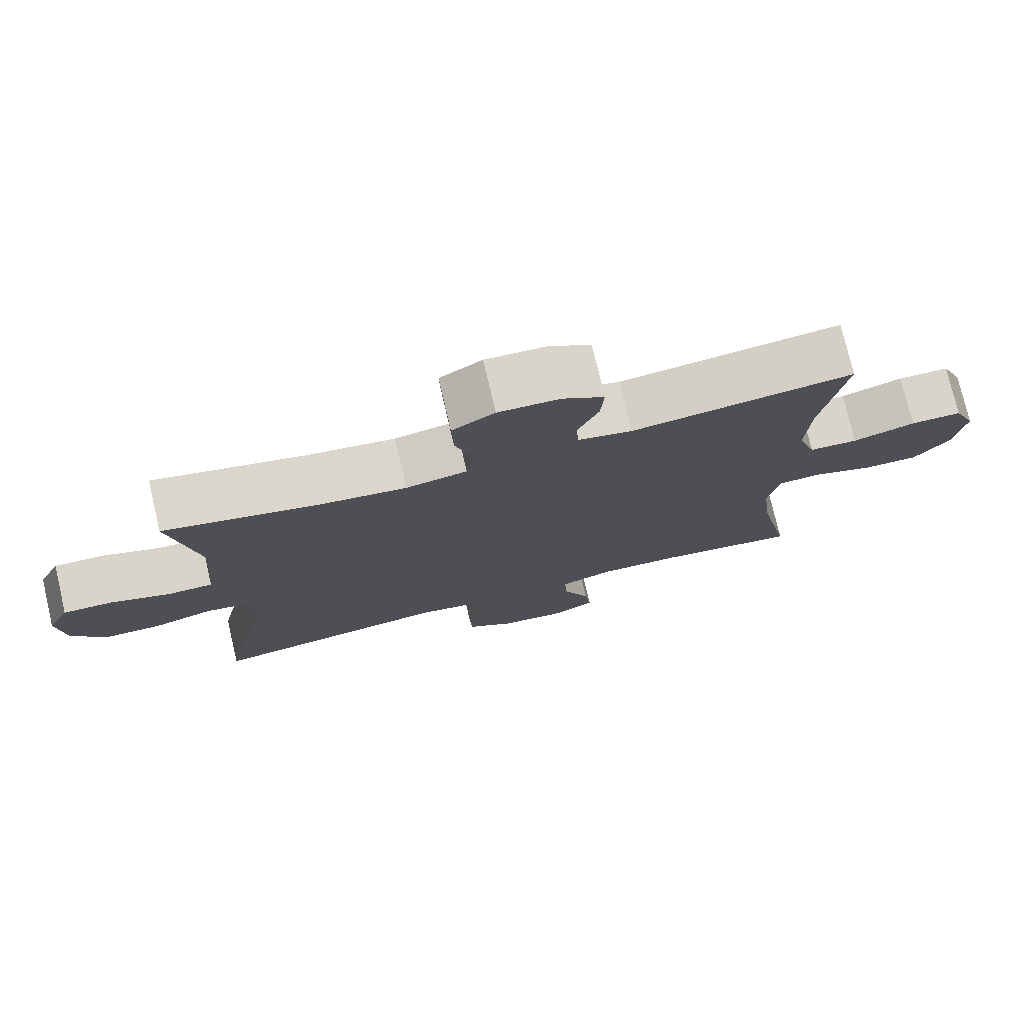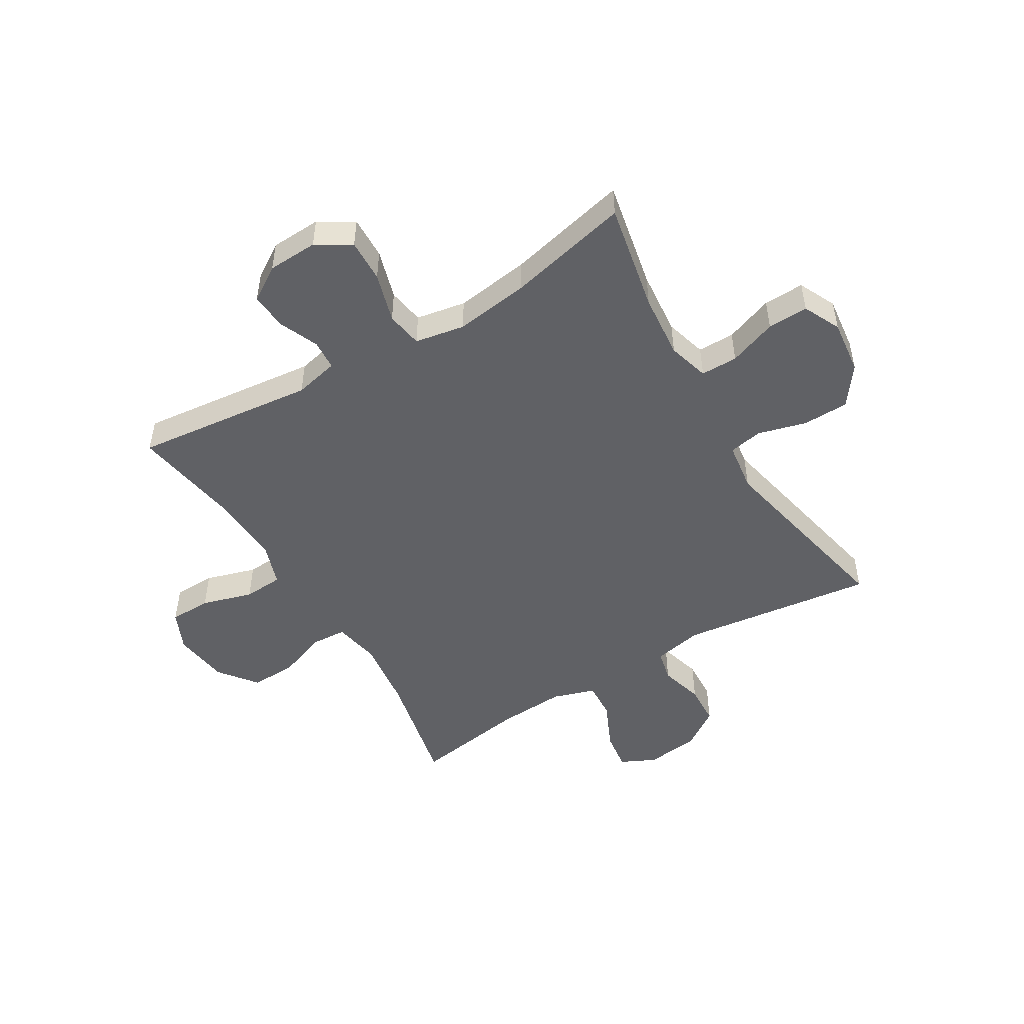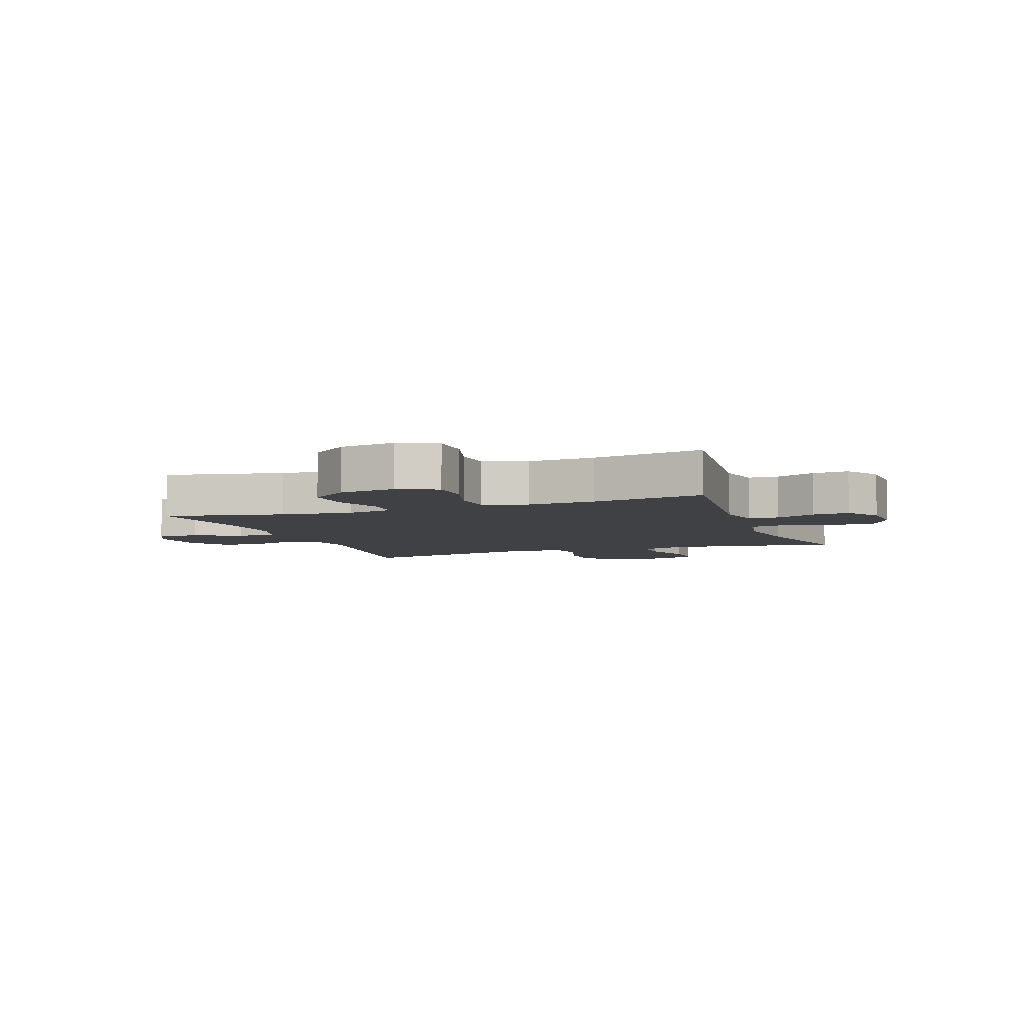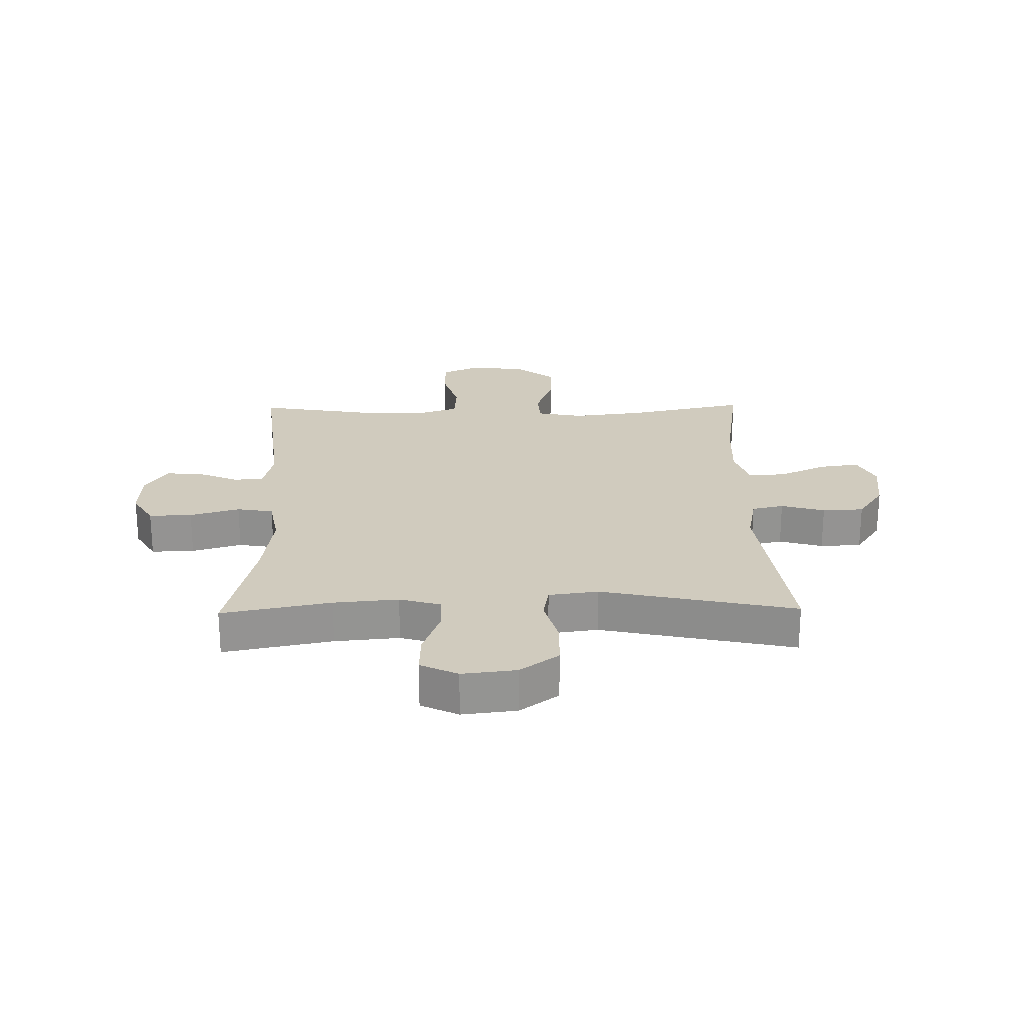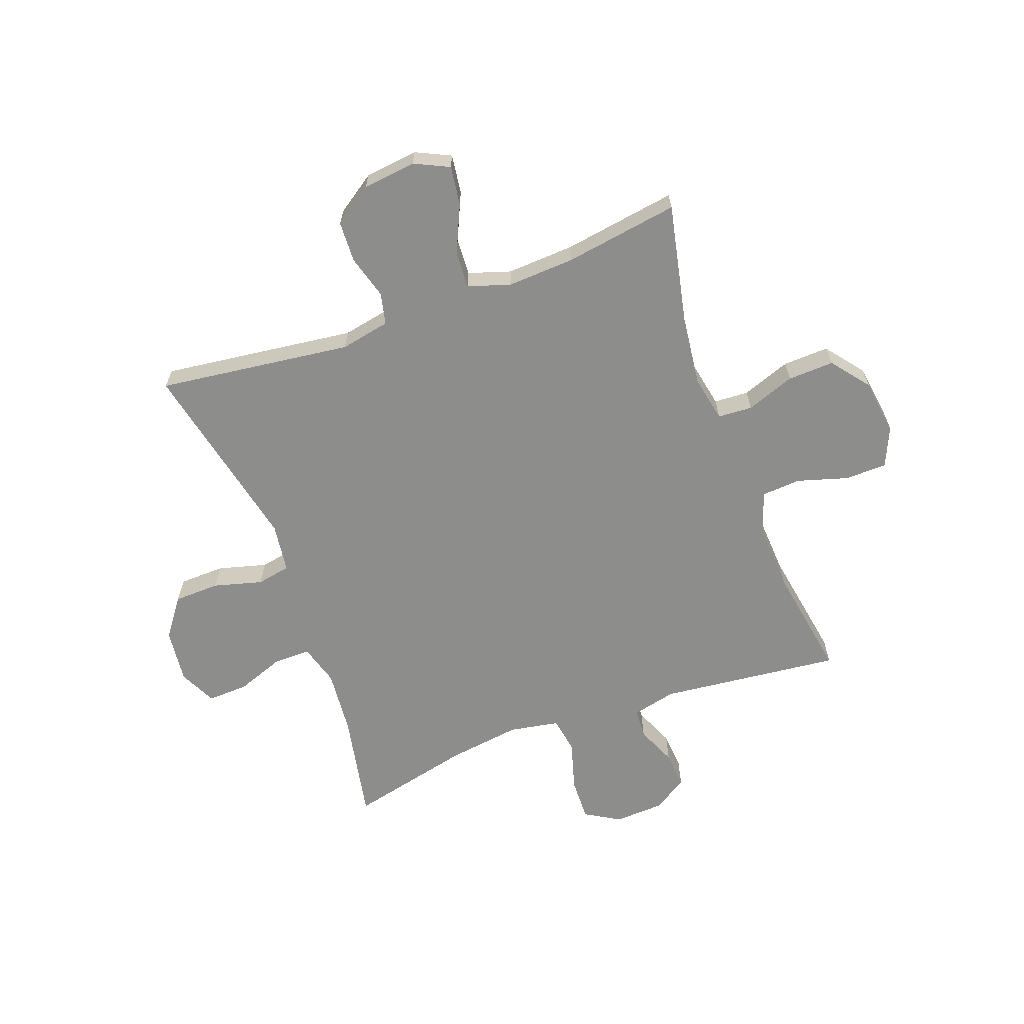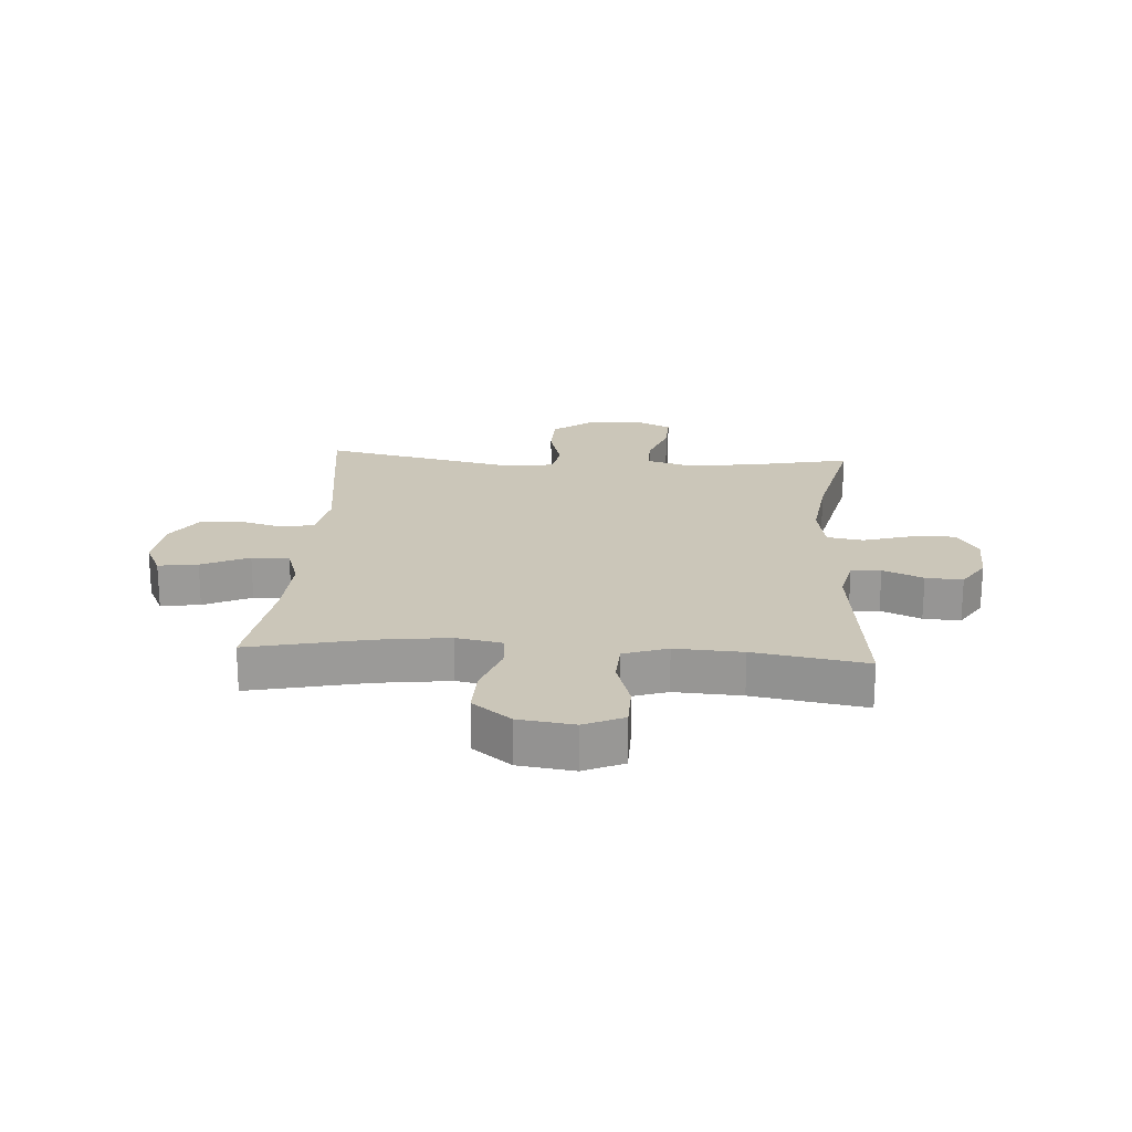
<metadata>
{"format":"obj","ext":"obj","renderer":"f3d","projection":"perspective","resolution":1024,"background":"white","views":[{"elev":76.2,"azim":166.8,"up":"+Z"},{"elev":-50.0,"azim":30.9,"up":"+Y"},{"elev":-5.9,"azim":-70.0,"up":"+Y"},{"elev":23.5,"azim":89.0,"up":"+Y"},{"elev":-64.5,"azim":-159.7,"up":"+Y"},{"elev":21.0,"azim":-86.3,"up":"+Y"}]}
</metadata>
<code>
o path1148
v -0.2868 0.0375 -0.4676
v -0.1664 0.0375 -0.4616
v -0.09129 0.0375 -0.486
v -0.09505 0.0375 -0.5523
v -0.1336 0.0375 -0.6366
v -0.1433 0.0375 -0.7067
v -0.08118 0.0375 -0.7364
v 0.01401 0.0375 -0.7251
v 0.08299 0.0375 -0.6783
v 0.08638 0.0375 -0.6052
v 0.06435 0.0375 -0.5277
v 0.07698 0.0375 -0.4713
v 0.1655 0.0375 -0.454
v 0.5111 0.0375 -0.4987
v 0.4367 0.0375 -0.1534
v 0.4487 0.0375 -0.06568
v 0.5087 0.0375 -0.05455
v 0.5951 0.0375 -0.07834
v 0.6769 0.0375 -0.07641
v 0.7275 0.0375 -0.007965
v 0.7387 0.0375 0.08855
v 0.7069 0.0375 0.1549
v 0.6346 0.0375 0.1524
v 0.5489 0.0375 0.1213
v 0.4834 0.0375 0.1216
v 0.4622 0.0375 0.1949
v 0.4727 0.0375 0.3099
v 0.5111 0.0375 0.5032
v 0.2931 0.0375 0.4531
v 0.1614 0.0375 0.4353
v 0.07272 0.0375 0.4513
v 0.06192 0.0375 0.5158
v 0.08783 0.0375 0.6038
v 0.09028 0.0375 0.6803
v 0.02851 0.0375 0.7172
v -0.06076 0.0375 0.7133
v -0.1214 0.0375 0.6744
v -0.1164 0.0375 0.609
v -0.08603 0.0375 0.538
v -0.08961 0.0375 0.4851
v -0.1681 0.0375 0.4673
v -0.4906 0.0375 0.5032
v -0.4572 0.0375 0.3038
v -0.4507 0.0375 0.1845
v -0.4767 0.0375 0.1066
v -0.5473 0.0375 0.1022
v -0.6374 0.0375 0.1293
v -0.7119 0.0375 0.128
v -0.743 0.0375 0.05788
v -0.7294 0.0375 -0.04097
v -0.6767 0.0375 -0.1086
v -0.5942 0.0375 -0.1056
v -0.5074 0.0375 -0.07447
v -0.4457 0.0375 -0.07824
v -0.4297 0.0375 -0.1605
v -0.4453 0.0375 -0.287
v -0.4906 0.0375 -0.4987
v -0.2868 -0.0375 -0.4676
v -0.1664 -0.0375 -0.4616
v -0.09129 -0.0375 -0.486
v -0.09505 -0.0375 -0.5523
v -0.1336 -0.0375 -0.6366
v -0.1433 -0.0375 -0.7067
v -0.08118 -0.0375 -0.7364
v 0.01401 -0.0375 -0.7251
v 0.08299 -0.0375 -0.6783
v 0.08638 -0.0375 -0.6052
v 0.06435 -0.0375 -0.5277
v 0.07698 -0.0375 -0.4713
v 0.1655 -0.0375 -0.454
v 0.5111 -0.0375 -0.4987
v 0.4367 -0.0375 -0.1534
v 0.4487 -0.0375 -0.06568
v 0.5087 -0.0375 -0.05455
v 0.5951 -0.0375 -0.07834
v 0.6769 -0.0375 -0.07641
v 0.7275 -0.0375 -0.007965
v 0.7387 -0.0375 0.08855
v 0.7069 -0.0375 0.1549
v 0.6346 -0.0375 0.1524
v 0.5489 -0.0375 0.1213
v 0.4834 -0.0375 0.1216
v 0.4622 -0.0375 0.1949
v 0.4727 -0.0375 0.3099
v 0.5111 -0.0375 0.5032
v 0.2931 -0.0375 0.4531
v 0.1614 -0.0375 0.4353
v 0.07272 -0.0375 0.4513
v 0.06192 -0.0375 0.5158
v 0.08783 -0.0375 0.6038
v 0.09028 -0.0375 0.6803
v 0.02851 -0.0375 0.7172
v -0.06076 -0.0375 0.7133
v -0.1214 -0.0375 0.6744
v -0.1164 -0.0375 0.609
v -0.08603 -0.0375 0.538
v -0.08961 -0.0375 0.4851
v -0.1681 -0.0375 0.4673
v -0.4906 -0.0375 0.5032
v -0.4572 -0.0375 0.3038
v -0.4507 -0.0375 0.1845
v -0.4767 -0.0375 0.1066
v -0.5473 -0.0375 0.1022
v -0.6374 -0.0375 0.1293
v -0.7119 -0.0375 0.128
v -0.743 -0.0375 0.05788
v -0.7294 -0.0375 -0.04097
v -0.6767 -0.0375 -0.1086
v -0.5942 -0.0375 -0.1056
v -0.5074 -0.0375 -0.07447
v -0.4457 -0.0375 -0.07824
v -0.4297 -0.0375 -0.1605
v -0.4453 -0.0375 -0.287
v -0.4906 -0.0375 -0.4987
v -0.7119 0.0375 0.128
v -0.7119 0.0375 0.128
v -0.743 0.0375 0.05788
v -0.7294 0.0375 -0.04097
v -0.6767 0.0375 -0.1086
v -0.6374 0.0375 0.1293
v -0.5942 0.0375 -0.1056
v -0.5473 0.0375 0.1022
v -0.5074 0.0375 -0.07447
v -0.4767 0.0375 0.1066
v -0.4767 0.0375 0.1066
v -0.4457 0.0375 -0.07824
v -0.4457 0.0375 -0.07824
v -0.4507 0.0375 0.1845
v -0.4906 0.0375 0.5032
v -0.4906 0.0375 0.5032
v -0.4572 0.0375 0.3038
v -0.4453 0.0375 -0.287
v -0.4906 0.0375 -0.4987
v -0.4906 0.0375 -0.4987
v -0.4297 0.0375 -0.1605
v -0.2868 0.0375 -0.4676
v -0.1681 0.0375 0.4673
v -0.1664 0.0375 -0.4616
v -0.08961 0.0375 0.4851
v -0.08961 0.0375 0.4851
v -0.09129 0.0375 -0.486
v -0.09129 0.0375 -0.486
v -0.1336 0.0375 -0.6366
v -0.1433 0.0375 -0.7067
v -0.1433 0.0375 -0.7067
v -0.08118 0.0375 -0.7364
v -0.09505 0.0375 -0.5523
v -0.06076 0.0375 0.7133
v -0.1214 0.0375 0.6744
v -0.1214 0.0375 0.6744
v -0.1164 0.0375 0.609
v -0.08603 0.0375 0.538
v 0.01401 0.0375 -0.7251
v 0.02851 0.0375 0.7172
v 0.08299 0.0375 -0.6783
v 0.09028 0.0375 0.6803
v 0.09028 0.0375 0.6803
v 0.08783 0.0375 0.6038
v 0.06192 0.0375 0.5158
v 0.07272 0.0375 0.4513
v 0.07272 0.0375 0.4513
v 0.06435 0.0375 -0.5277
v 0.07698 0.0375 -0.4713
v 0.07698 0.0375 -0.4713
v 0.08638 0.0375 -0.6052
v 0.1614 0.0375 0.4353
v 0.1655 0.0375 -0.454
v 0.2931 0.0375 0.4531
v 0.5111 0.0375 0.5032
v 0.5111 0.0375 0.5032
v 0.4622 0.0375 0.1949
v 0.4727 0.0375 0.3099
v 0.4367 0.0375 -0.1534
v 0.4487 0.0375 -0.06568
v 0.4487 0.0375 -0.06568
v 0.5087 0.0375 -0.05455
v 0.4834 0.0375 0.1216
v 0.4834 0.0375 0.1216
v 0.5489 0.0375 0.1213
v 0.5111 0.0375 -0.4987
v 0.5111 0.0375 -0.4987
v 0.5951 0.0375 -0.07834
v 0.6346 0.0375 0.1524
v 0.6769 0.0375 -0.07641
v 0.7069 0.0375 0.1549
v 0.7069 0.0375 0.1549
v 0.7275 0.0375 -0.007965
v 0.7387 0.0375 0.08855
v -0.7119 -0.0375 0.128
v -0.7119 -0.0375 0.128
v -0.743 -0.0375 0.05788
v -0.7294 -0.0375 -0.04097
v -0.6767 -0.0375 -0.1086
v -0.6374 -0.0375 0.1293
v -0.5942 -0.0375 -0.1056
v -0.5473 -0.0375 0.1022
v -0.5074 -0.0375 -0.07447
v -0.4767 -0.0375 0.1066
v -0.4767 -0.0375 0.1066
v -0.4457 -0.0375 -0.07824
v -0.4457 -0.0375 -0.07824
v -0.4507 -0.0375 0.1845
v -0.4906 -0.0375 0.5032
v -0.4906 -0.0375 0.5032
v -0.4572 -0.0375 0.3038
v -0.4453 -0.0375 -0.287
v -0.4906 -0.0375 -0.4987
v -0.4906 -0.0375 -0.4987
v -0.4297 -0.0375 -0.1605
v -0.2868 -0.0375 -0.4676
v -0.1681 -0.0375 0.4673
v -0.1664 -0.0375 -0.4616
v -0.08961 -0.0375 0.4851
v -0.08961 -0.0375 0.4851
v -0.09129 -0.0375 -0.486
v -0.09129 -0.0375 -0.486
v -0.1336 -0.0375 -0.6366
v -0.1433 -0.0375 -0.7067
v -0.1433 -0.0375 -0.7067
v -0.08118 -0.0375 -0.7364
v -0.09505 -0.0375 -0.5523
v -0.06076 -0.0375 0.7133
v -0.1214 -0.0375 0.6744
v -0.1214 -0.0375 0.6744
v -0.1164 -0.0375 0.609
v -0.08603 -0.0375 0.538
v 0.01401 -0.0375 -0.7251
v 0.02851 -0.0375 0.7172
v 0.08299 -0.0375 -0.6783
v 0.09028 -0.0375 0.6803
v 0.09028 -0.0375 0.6803
v 0.08783 -0.0375 0.6038
v 0.06192 -0.0375 0.5158
v 0.07272 -0.0375 0.4513
v 0.07272 -0.0375 0.4513
v 0.06435 -0.0375 -0.5277
v 0.07698 -0.0375 -0.4713
v 0.07698 -0.0375 -0.4713
v 0.08638 -0.0375 -0.6052
v 0.1614 -0.0375 0.4353
v 0.1655 -0.0375 -0.454
v 0.2931 -0.0375 0.4531
v 0.5111 -0.0375 0.5032
v 0.5111 -0.0375 0.5032
v 0.4622 -0.0375 0.1949
v 0.4727 -0.0375 0.3099
v 0.4367 -0.0375 -0.1534
v 0.4487 -0.0375 -0.06568
v 0.4487 -0.0375 -0.06568
v 0.5087 -0.0375 -0.05455
v 0.4834 -0.0375 0.1216
v 0.4834 -0.0375 0.1216
v 0.5489 -0.0375 0.1213
v 0.5111 -0.0375 -0.4987
v 0.5111 -0.0375 -0.4987
v 0.5951 -0.0375 -0.07834
v 0.6346 -0.0375 0.1524
v 0.6769 -0.0375 -0.07641
v 0.7069 -0.0375 0.1549
v 0.7069 -0.0375 0.1549
v 0.7275 -0.0375 -0.007965
v 0.7387 -0.0375 0.08855
f 261 253 256
f 212 237 209
f 221 227 239
f 217 227 221
f 248 237 247
f 248 240 234
f 200 234 202
f 221 236 215
f 256 253 250
f 195 196 192
f 229 239 227
f 262 257 261
f 213 233 226
f 191 194 189
f 225 222 223
f 225 232 222
f 232 226 233
f 211 234 213
f 195 192 193
f 236 221 239
f 258 261 256
f 242 246 243
f 209 237 200
f 251 245 248
f 253 261 257
f 220 227 217
f 202 211 205
f 218 220 217
f 240 245 242
f 222 232 228
f 192 194 191
f 234 211 202
f 259 257 262
f 251 250 253
f 241 247 237
f 197 198 196
f 234 233 213
f 200 237 248
f 200 202 198
f 250 251 248
f 197 196 195
f 200 248 234
f 237 215 236
f 215 237 212
f 194 192 196
f 247 241 254
f 226 232 225
f 228 232 230
f 242 245 246
f 248 245 240
f 206 212 209
f 200 198 197
f 205 211 203
f 210 206 207
f 210 212 206
f 116 49 106 190
f 49 50 107 106
f 50 51 108 107
f 47 48 105 104
f 51 52 109 108
f 46 47 104 103
f 52 53 110 109
f 125 46 103 199
f 53 127 201 110
f 44 45 102 101
f 130 43 100 204
f 56 134 208 113
f 43 44 101 100
f 54 55 112 111
f 55 56 113 112
f 57 1 58 114
f 41 42 99 98
f 1 2 59 58
f 140 41 98 214
f 2 142 216 59
f 5 145 219 62
f 6 7 64 63
f 4 5 62 61
f 36 150 224 93
f 37 38 95 94
f 38 39 96 95
f 3 4 61 60
f 39 40 97 96
f 7 8 65 64
f 35 36 93 92
f 8 9 66 65
f 157 35 92 231
f 33 34 91 90
f 32 33 90 89
f 161 32 89 235
f 11 164 238 68
f 10 11 68 67
f 9 10 67 66
f 30 31 88 87
f 12 13 70 69
f 29 30 87 86
f 170 29 86 244
f 26 27 84 83
f 15 175 249 72
f 16 17 74 73
f 178 26 83 252
f 24 25 82 81
f 181 15 72 255
f 13 14 71 70
f 27 28 85 84
f 17 18 75 74
f 23 24 81 80
f 18 19 76 75
f 186 23 80 260
f 19 20 77 76
f 21 22 79 78
f 20 21 78 77
f 187 182 179
f 138 135 163
f 147 165 153
f 143 147 153
f 174 173 163
f 174 160 166
f 126 128 160
f 147 141 162
f 182 176 179
f 121 118 122
f 155 153 165
f 188 187 183
f 139 152 159
f 117 115 120
f 151 149 148
f 151 148 158
f 158 159 152
f 137 139 160
f 121 119 118
f 162 165 147
f 184 182 187
f 168 169 172
f 135 126 163
f 177 174 171
f 179 183 187
f 146 143 153
f 128 131 137
f 144 143 146
f 166 168 171
f 148 154 158
f 118 117 120
f 160 128 137
f 185 188 183
f 177 179 176
f 167 163 173
f 123 122 124
f 160 139 159
f 126 174 163
f 126 124 128
f 176 174 177
f 123 121 122
f 126 160 174
f 163 162 141
f 141 138 163
f 120 122 118
f 173 180 167
f 152 151 158
f 154 156 158
f 168 172 171
f 174 166 171
f 132 135 138
f 126 123 124
f 131 129 137
f 136 133 132
f 136 132 138

</code>
